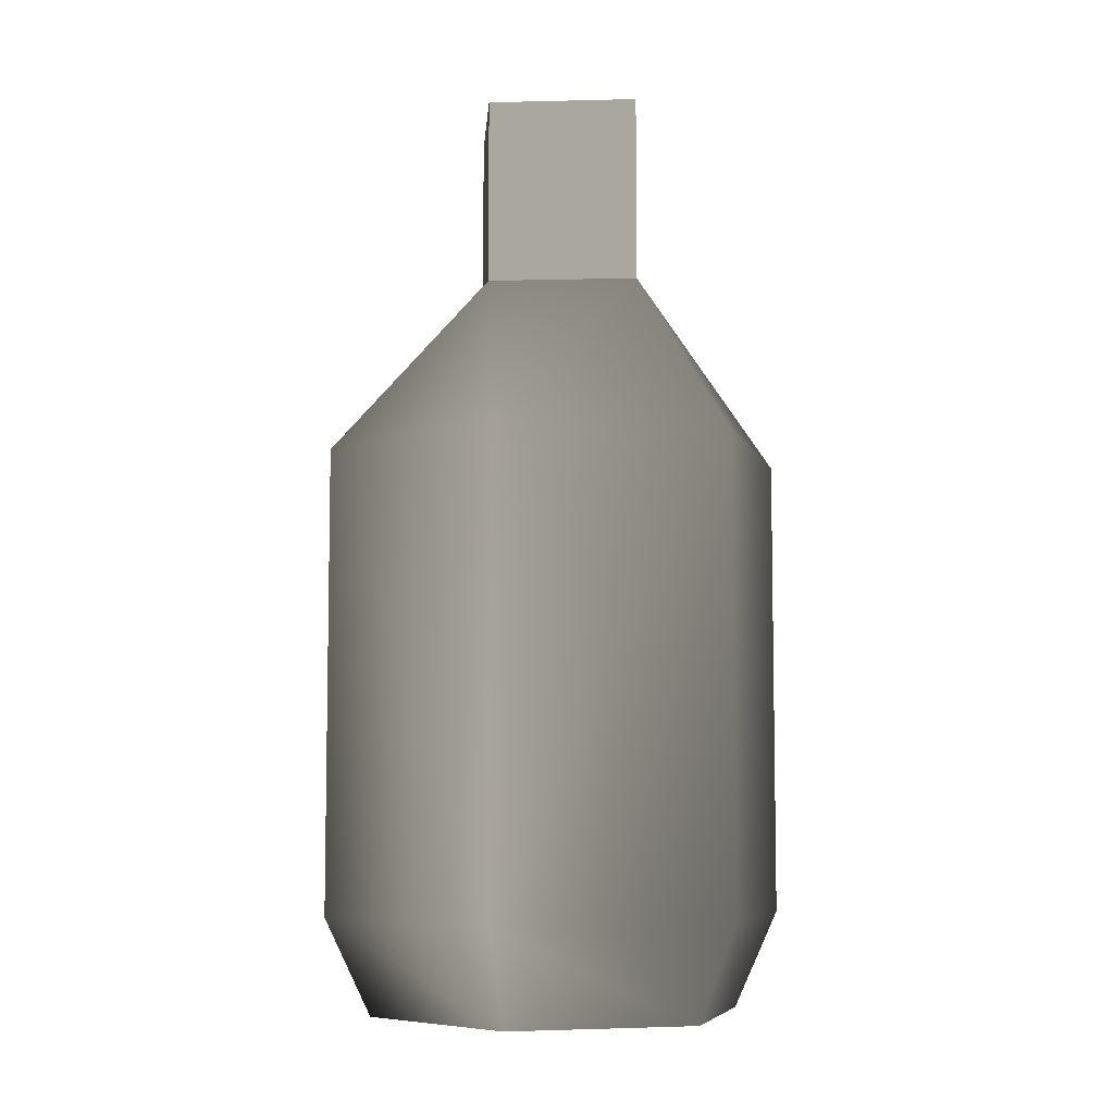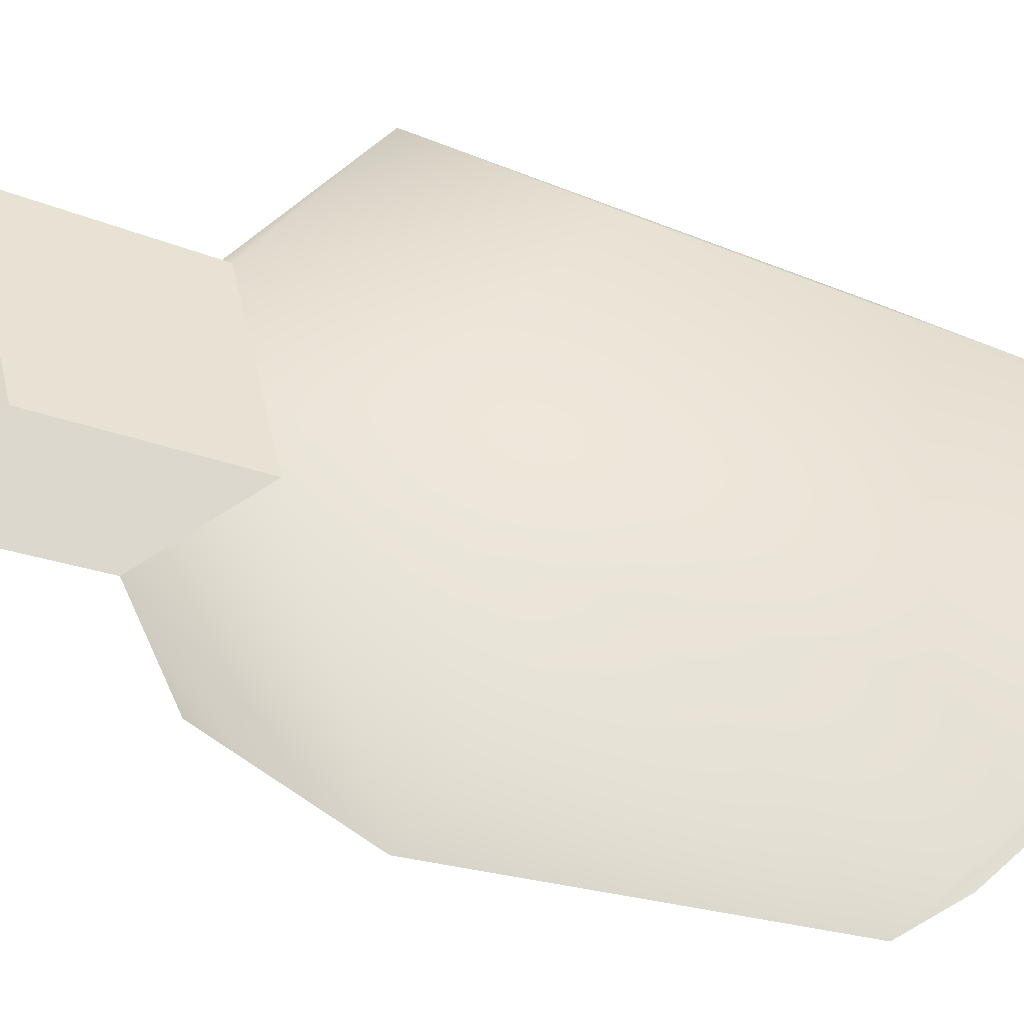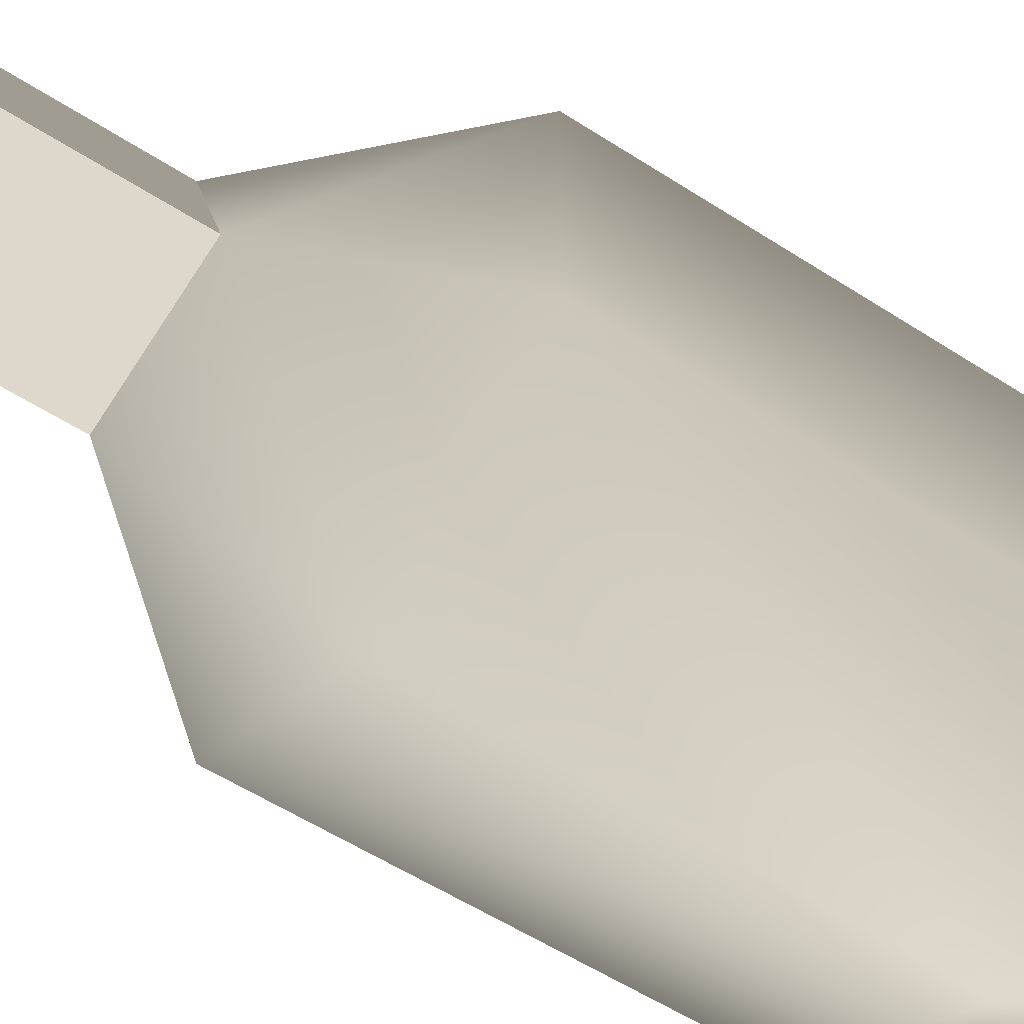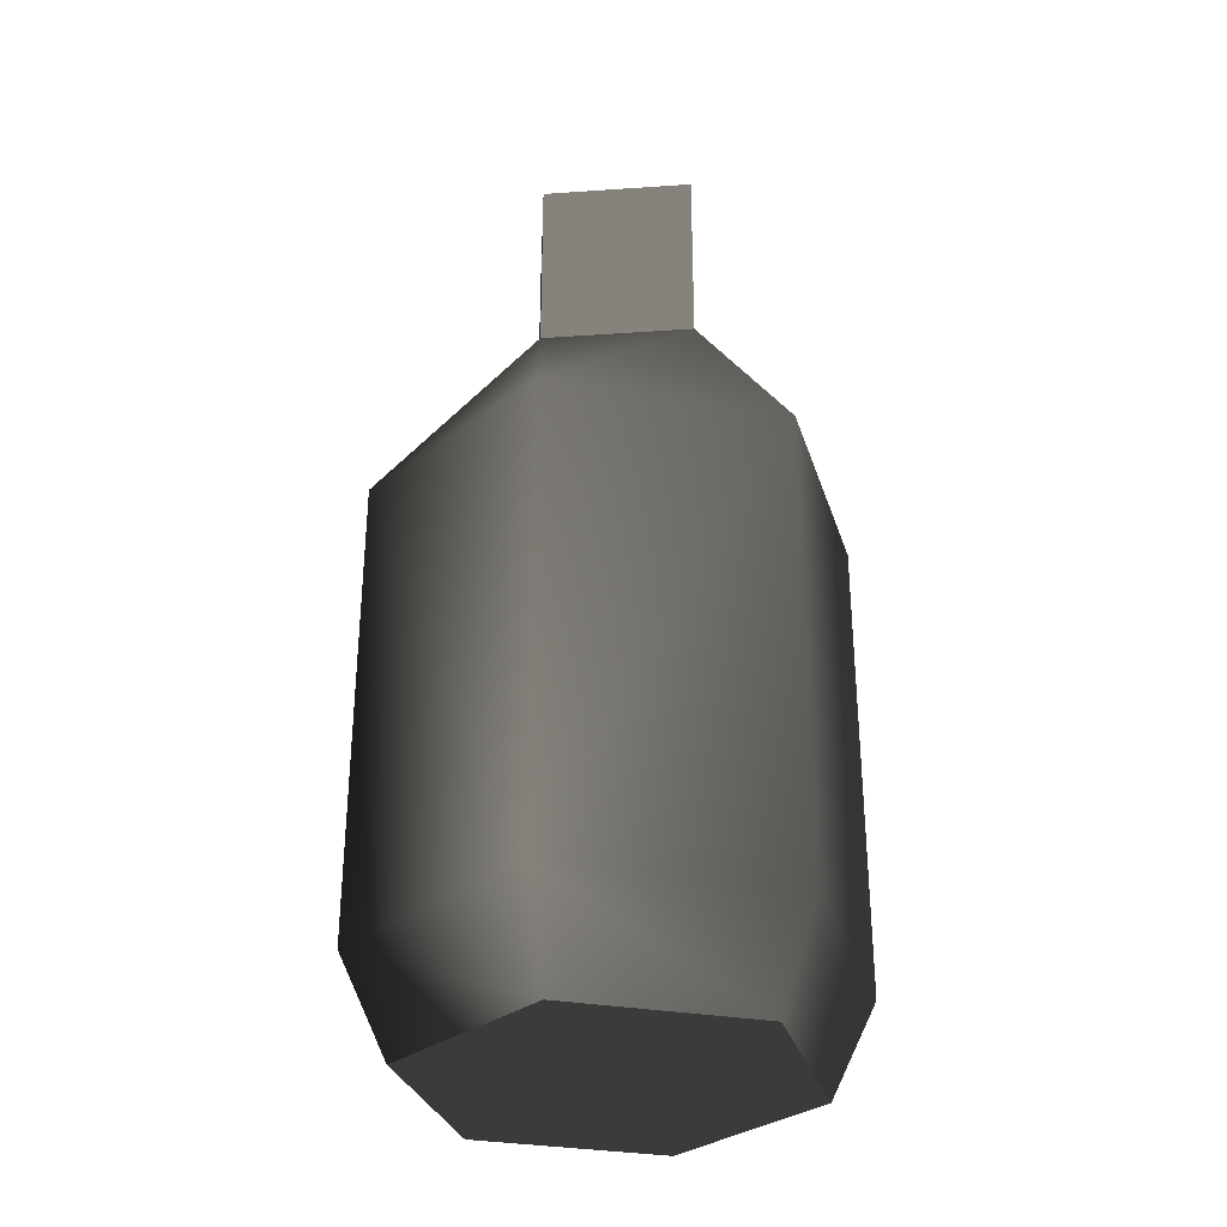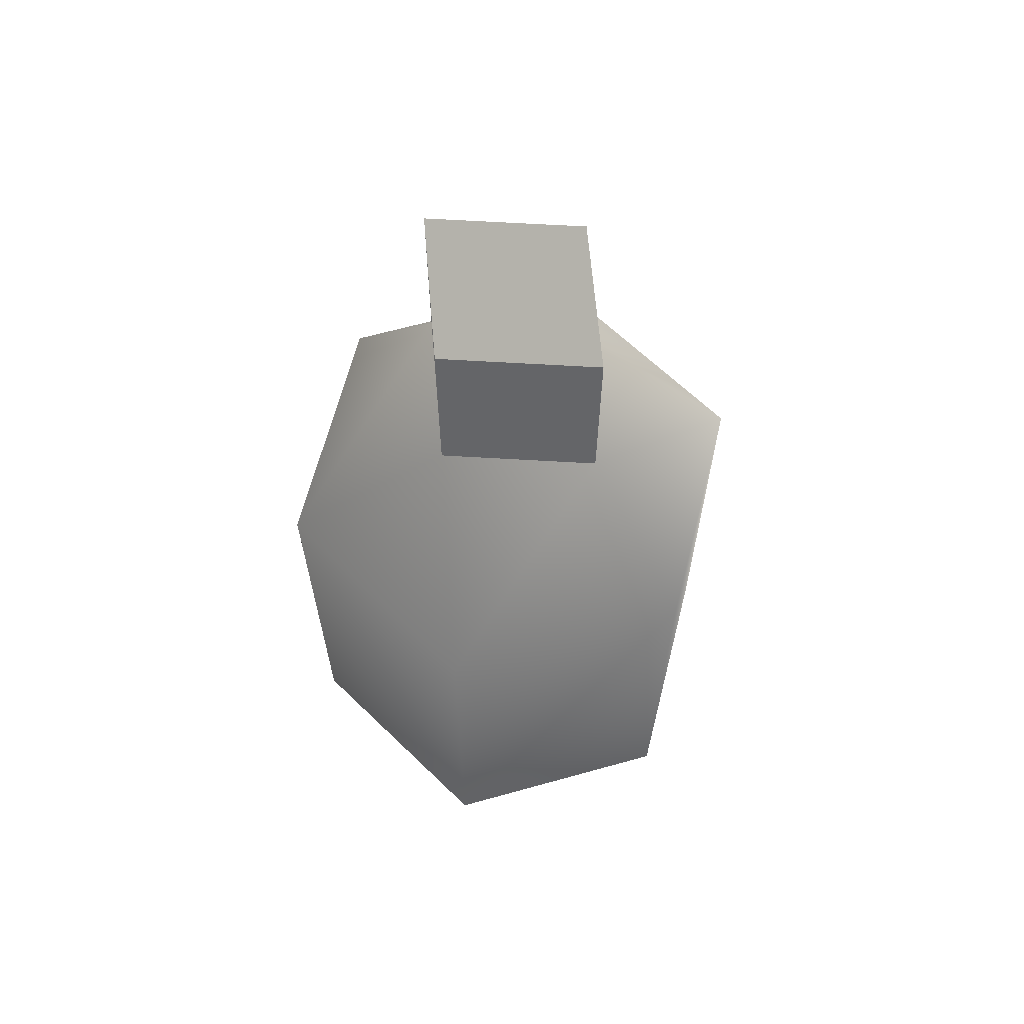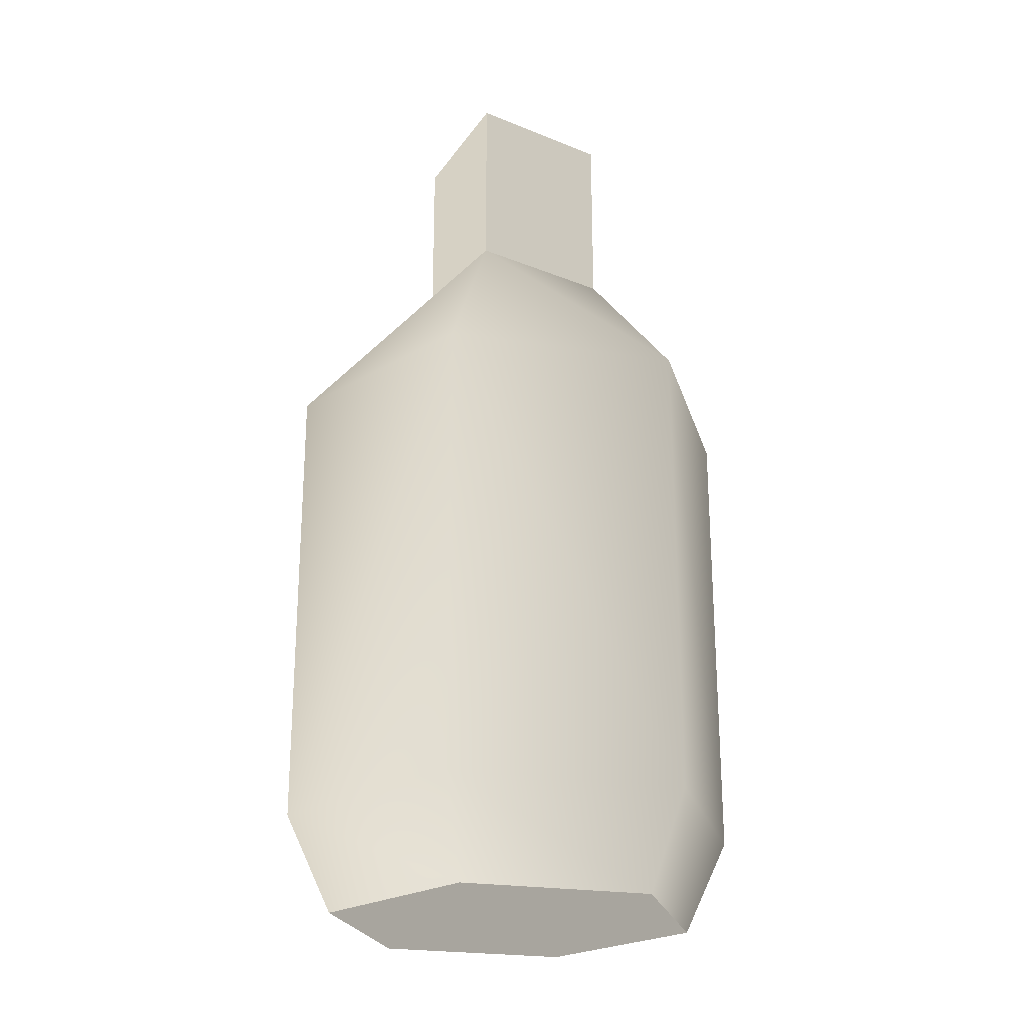
<metadata>
{"format":"obj","ext":"obj","renderer":"f3d","projection":"perspective","resolution":1024,"background":"white","views":[{"elev":-6.7,"azim":15.0,"up":"+Z"},{"elev":-16.5,"azim":46.2,"up":"+Y"},{"elev":-56.2,"azim":55.9,"up":"+Y"},{"elev":-31.9,"azim":16.4,"up":"+Z"},{"elev":64.3,"azim":-165.7,"up":"+Z"},{"elev":-23.8,"azim":75.0,"up":"+Z"}]}
</metadata>
<code>
o PotionTex|HealthPotionShape
g PotionTex|HealthPotionShape
v -0.1758 -0.1015 0.0818
v -0.1758 0.1015 0.0818
v -0.1412 -0.08153 -0.001281
v -0.1412 0.08153 -0.001281
v 4.219e-08 -0.203 0.0818
v 4.219e-08 -0.1631 -0.001281
v 0.1758 -0.1015 0.0818
v 0.1412 -0.08153 -0.001281
v 0.1758 0.1015 0.0818
v 0.1412 0.08153 -0.001281
v 4.223e-08 0.203 0.0818
v 4.223e-08 0.1631 -0.001281
v -0.1758 0.1015 0.4818
v -0.1758 -0.1015 0.4818
v 4.219e-08 -0.203 0.4818
v 0.1758 -0.1015 0.4818
v 0.1758 0.1015 0.4818
v 4.223e-08 0.203 0.4818
v -0.08446 0.04876 0.6293
v -0.04223 -0.07314 0.6293
v 0.08446 -0.04876 0.6293
v 0.04223 0.07314 0.6293
v -0.08446 0.04876 0.6293
v -0.04223 -0.07314 0.6293
v -0.08446 0.04876 0.7897
v -0.04223 -0.07314 0.7897
v -0.04223 -0.07314 0.6293
v 0.08446 -0.04876 0.6293
v -0.04223 -0.07314 0.7897
v 0.08446 -0.04876 0.7897
v 0.08446 -0.04876 0.6293
v 0.04223 0.07314 0.6293
v 0.08446 -0.04876 0.7897
v 0.04223 0.07314 0.7897
v 0.04223 0.07314 0.6293
v -0.08446 0.04876 0.6293
v 0.04223 0.07314 0.7897
v -0.08446 0.04876 0.7897
v 0.08446 -0.04876 0.7897
v 0.04223 0.07314 0.7897
v -0.04223 -0.07314 0.7897
v -0.08446 0.04876 0.7897
v -0.1412 -0.08153 -0.001281
v -0.1412 0.08153 -0.001281
v 4.219e-08 -0.1631 -0.001281
v 4.223e-08 0.1631 -0.001281
v 0.1412 0.08153 -0.001281
v 0.1412 -0.08153 -0.001281
f 1 2 3
f 4 3 2
f 5 1 6
f 3 6 1
f 7 5 8
f 6 8 5
f 9 7 10
f 8 10 7
f 11 9 12
f 10 12 9
f 2 11 4
f 12 4 11
f 2 1 13
f 1 14 13
f 1 5 14
f 5 15 14
f 7 16 5
f 5 16 15
f 7 9 16
f 9 17 16
f 9 11 17
f 11 18 17
f 2 13 11
f 11 13 18
f 13 14 19
f 14 20 19
f 14 15 20
f 16 21 15
f 15 21 20
f 16 17 21
f 17 22 21
f 17 18 22
f 13 19 18
f 18 19 22
f 23 24 25
f 24 26 25
f 27 28 29
f 28 30 29
f 31 32 33
f 32 34 33
f 35 36 37
f 36 38 37
f 39 40 41
f 41 40 42
f 43 44 45
f 44 46 45
f 46 47 45
f 47 48 45

</code>
